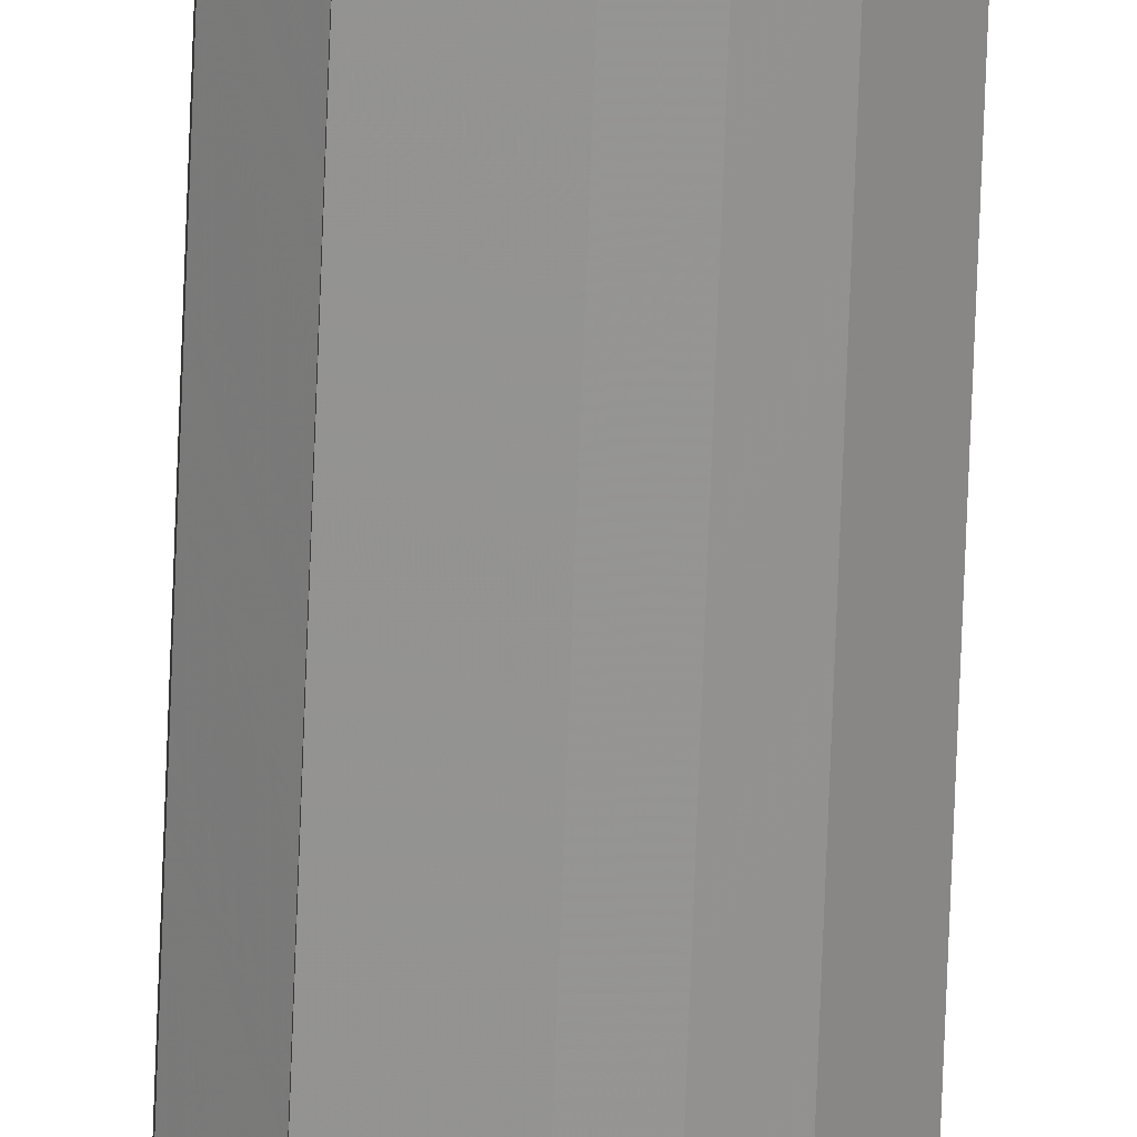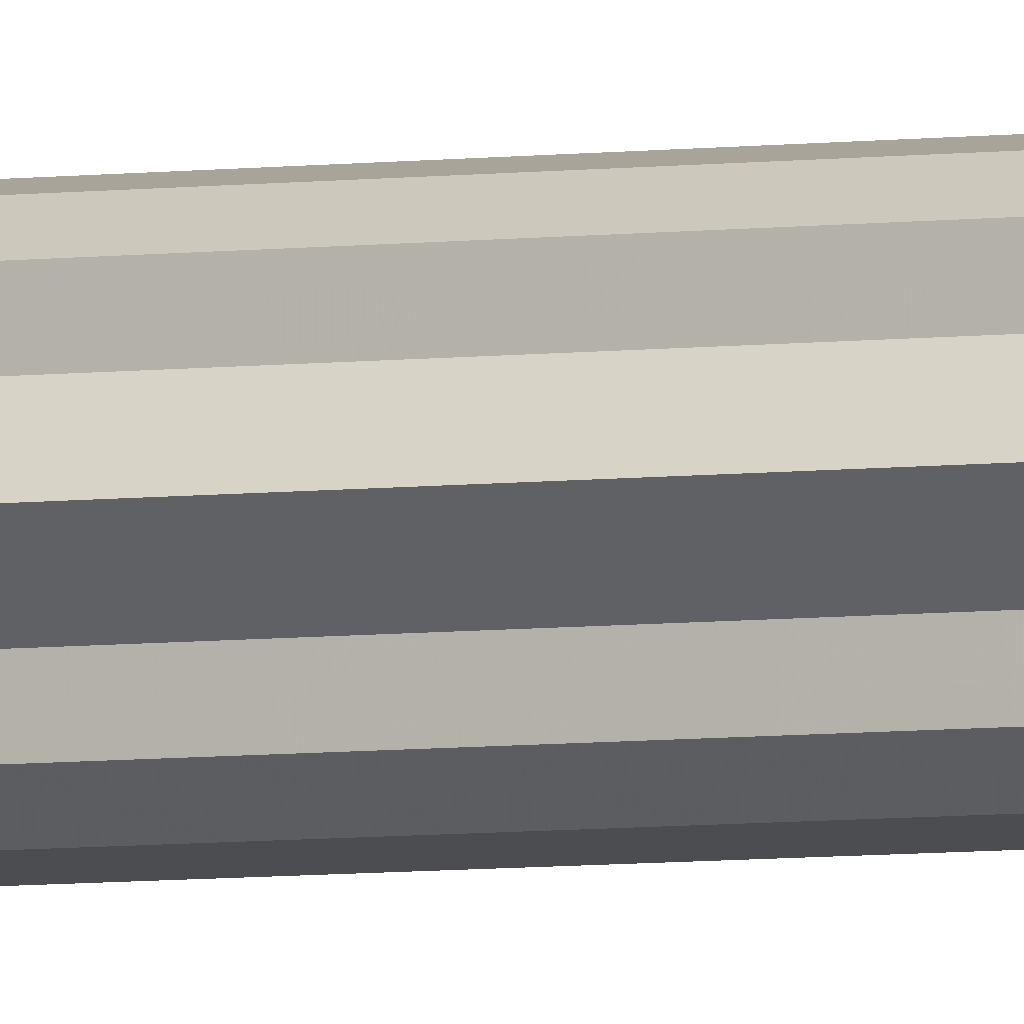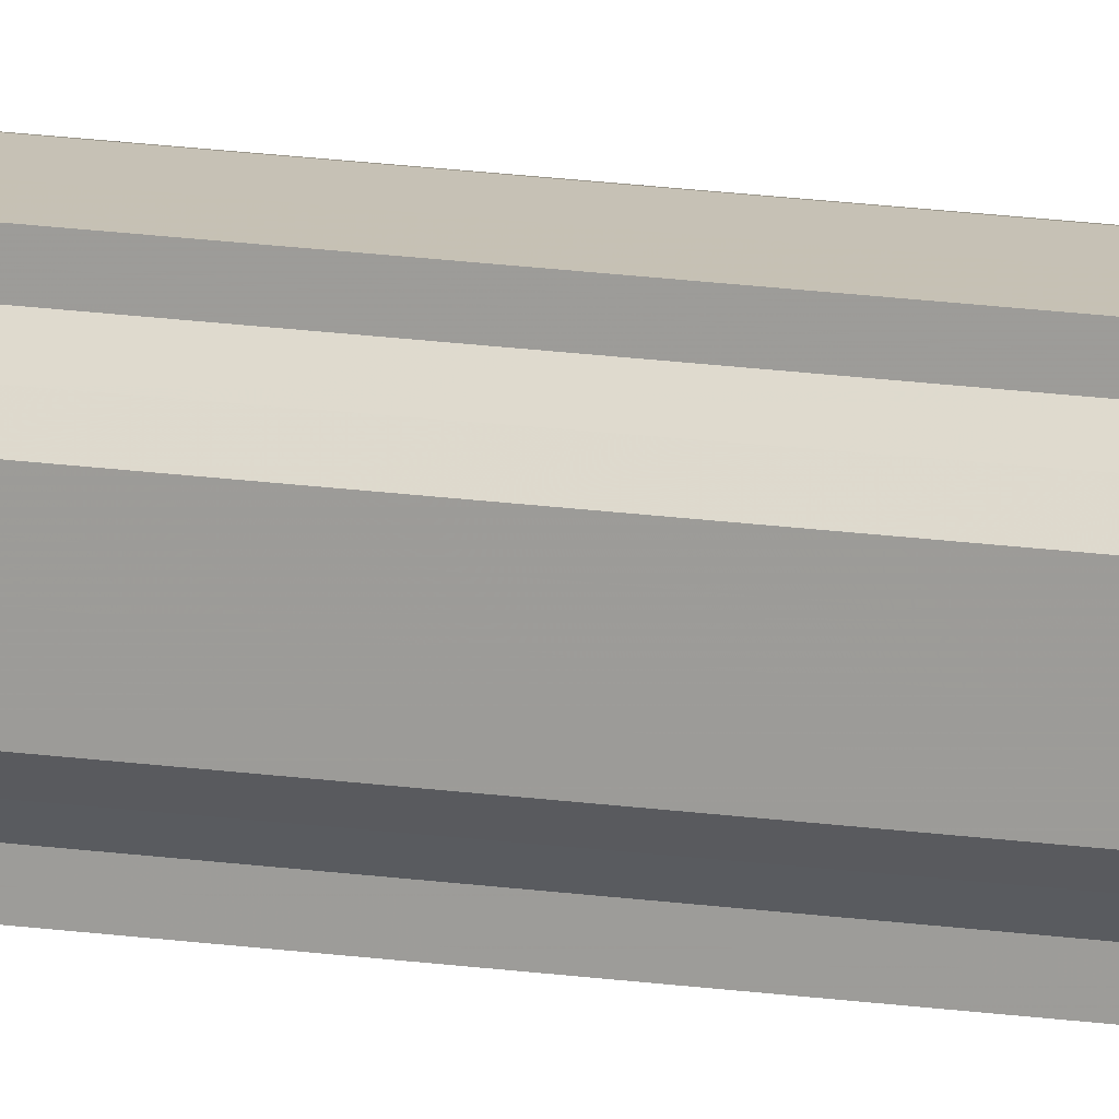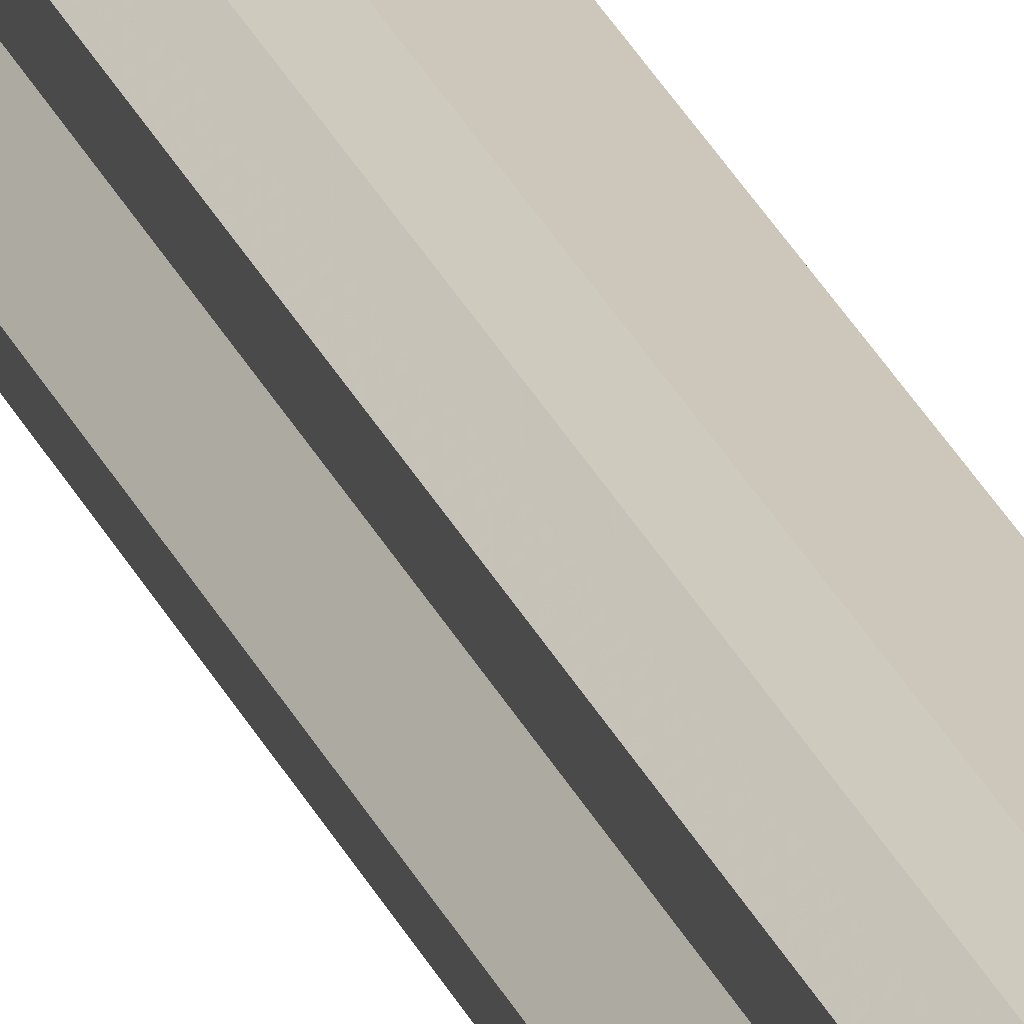
<metadata>
{"format":"obj","ext":"obj","renderer":"f3d","projection":"perspective","resolution":1024,"background":"white","views":[{"elev":-67.5,"azim":177.9,"up":"+Z"},{"elev":-4.2,"azim":-61.5,"up":"+Z"},{"elev":13.0,"azim":111.0,"up":"+Z"},{"elev":22.7,"azim":-16.6,"up":"+Z"}]}
</metadata>
<code>
o 27519
v 2249 1881 22.17
v 2249 1881 22.17
v 2249 1879 22.17
v 2249 1881 22.17
v 2249 1879 22.17
v 2249 1881 22.17
v 2249 1879 22.17
v 2249 1881 22.16
v 2249 1879 22.17
v 2248 1881 22.14
v 2249 1879 22.16
v 2249 1881 22.17
v 2249 1879 22.17
v 2249 1881 22.17
v 2249 1879 22.17
v 2249 1881 22.17
v 2249 1879 22.17
v 2249 1881 22.16
v 2249 1879 22.16
v 2248 1881 22.14
v 2248 1879 22.14
v 2249 1881 22.14
v 2249 1881 22.16
v 2249 1881 22.13
v 2249 1881 22.17
v 2249 1881 22.12
v 2249 1881 22.17
v 2249 1881 22.12
v 2249 1881 22.17
v 2249 1881 22.11
v 2249 1881 22.17
v 2249 1881 22.12
v 2249 1879 22.17
v 2249 1879 22.17
v 2249 1881 22.17
v 2249 1879 22.16
v 2249 1881 22.17
v 2249 1881 22.16
v 2249 1879 22.14
v 2249 1881 22.16
v 2249 1881 22.14
v 2249 1881 22.13
v 2249 1881 22.12
v 2249 1879 22.13
v 2249 1881 22.14
v 2249 1879 22.12
v 2249 1881 22.13
v 2249 1879 22.11
v 2249 1879 22.12
v 2249 1879 22.12
v 2249 1881 22.12
v 2249 1879 22.12
v 2249 1881 22.11
v 2249 1881 22.12
v 2249 1881 22.12
v 2249 1879 22.12
v 2249 1881 22.12
v 2249 1881 22.13
v 2249 1879 22.12
v 2249 1879 22.13
v 2249 1881 22.12
v 2249 1881 22.14
v 2249 1879 22.13
v 2248 1879 22.14
v 2249 1881 22.13
v 2249 1881 22.16
v 2249 1879 22.14
v 2248 1881 22.14
v 2249 1881 22.13
v 2249 1881 22.17
v 2249 1879 22.16
v 2249 1881 22.17
v 2249 1879 22.17
v 2249 1881 22.12
v 2249 1879 22.13
v 2249 1881 22.12
v 2249 1879 22.12
v 2249 1881 22.11
v 2249 1879 22.12
v 2249 1881 22.12
v 2249 1879 22.11
v 2249 1879 22.14
v 2249 1879 22.17
v 2249 1879 22.17
v 2249 1879 22.17
v 2249 1879 22.17
v 2249 1879 22.17
v 2249 1879 22.16
v 2249 1879 22.16
v 2248 1879 22.14
v 2249 1879 22.14
v 2249 1879 22.13
v 2249 1879 22.13
v 2249 1879 22.12
v 2249 1879 22.12
v 2249 1879 22.12
v 2249 1879 22.12
v 2249 1879 22.11
f 1 2 3
f 2 4 5
f 6 1 7
f 4 8 9
f 8 10 11
f 7 12 13
f 13 14 15
f 15 16 17
f 17 18 19
f 19 20 21
f 22 20 23
f 22 24 20
f 22 23 25
f 22 26 24
f 22 25 27
f 22 28 26
f 22 27 29
f 22 30 28
f 22 29 31
f 22 32 30
f 33 31 34
f 22 31 35
f 36 37 33
f 22 35 38
f 39 40 36
f 22 38 41
f 22 41 42
f 22 42 43
f 22 43 32
f 44 45 39
f 46 47 44
f 48 32 49
f 50 51 46
f 52 53 48
f 54 55 50
f 56 57 52
f 55 58 59
f 60 61 56
f 58 62 63
f 64 65 60
f 62 66 67
f 68 69 64
f 66 70 71
f 70 72 73
f 69 74 75
f 74 76 77
f 76 78 79
f 78 80 81
f 82 83 84
f 82 85 83
f 82 84 86
f 82 87 85
f 82 86 88
f 82 89 87
f 82 88 90
f 82 91 89
f 82 90 92
f 82 93 91
f 82 92 94
f 82 95 93
f 82 94 96
f 82 97 95
f 82 96 98
f 82 98 97

</code>
